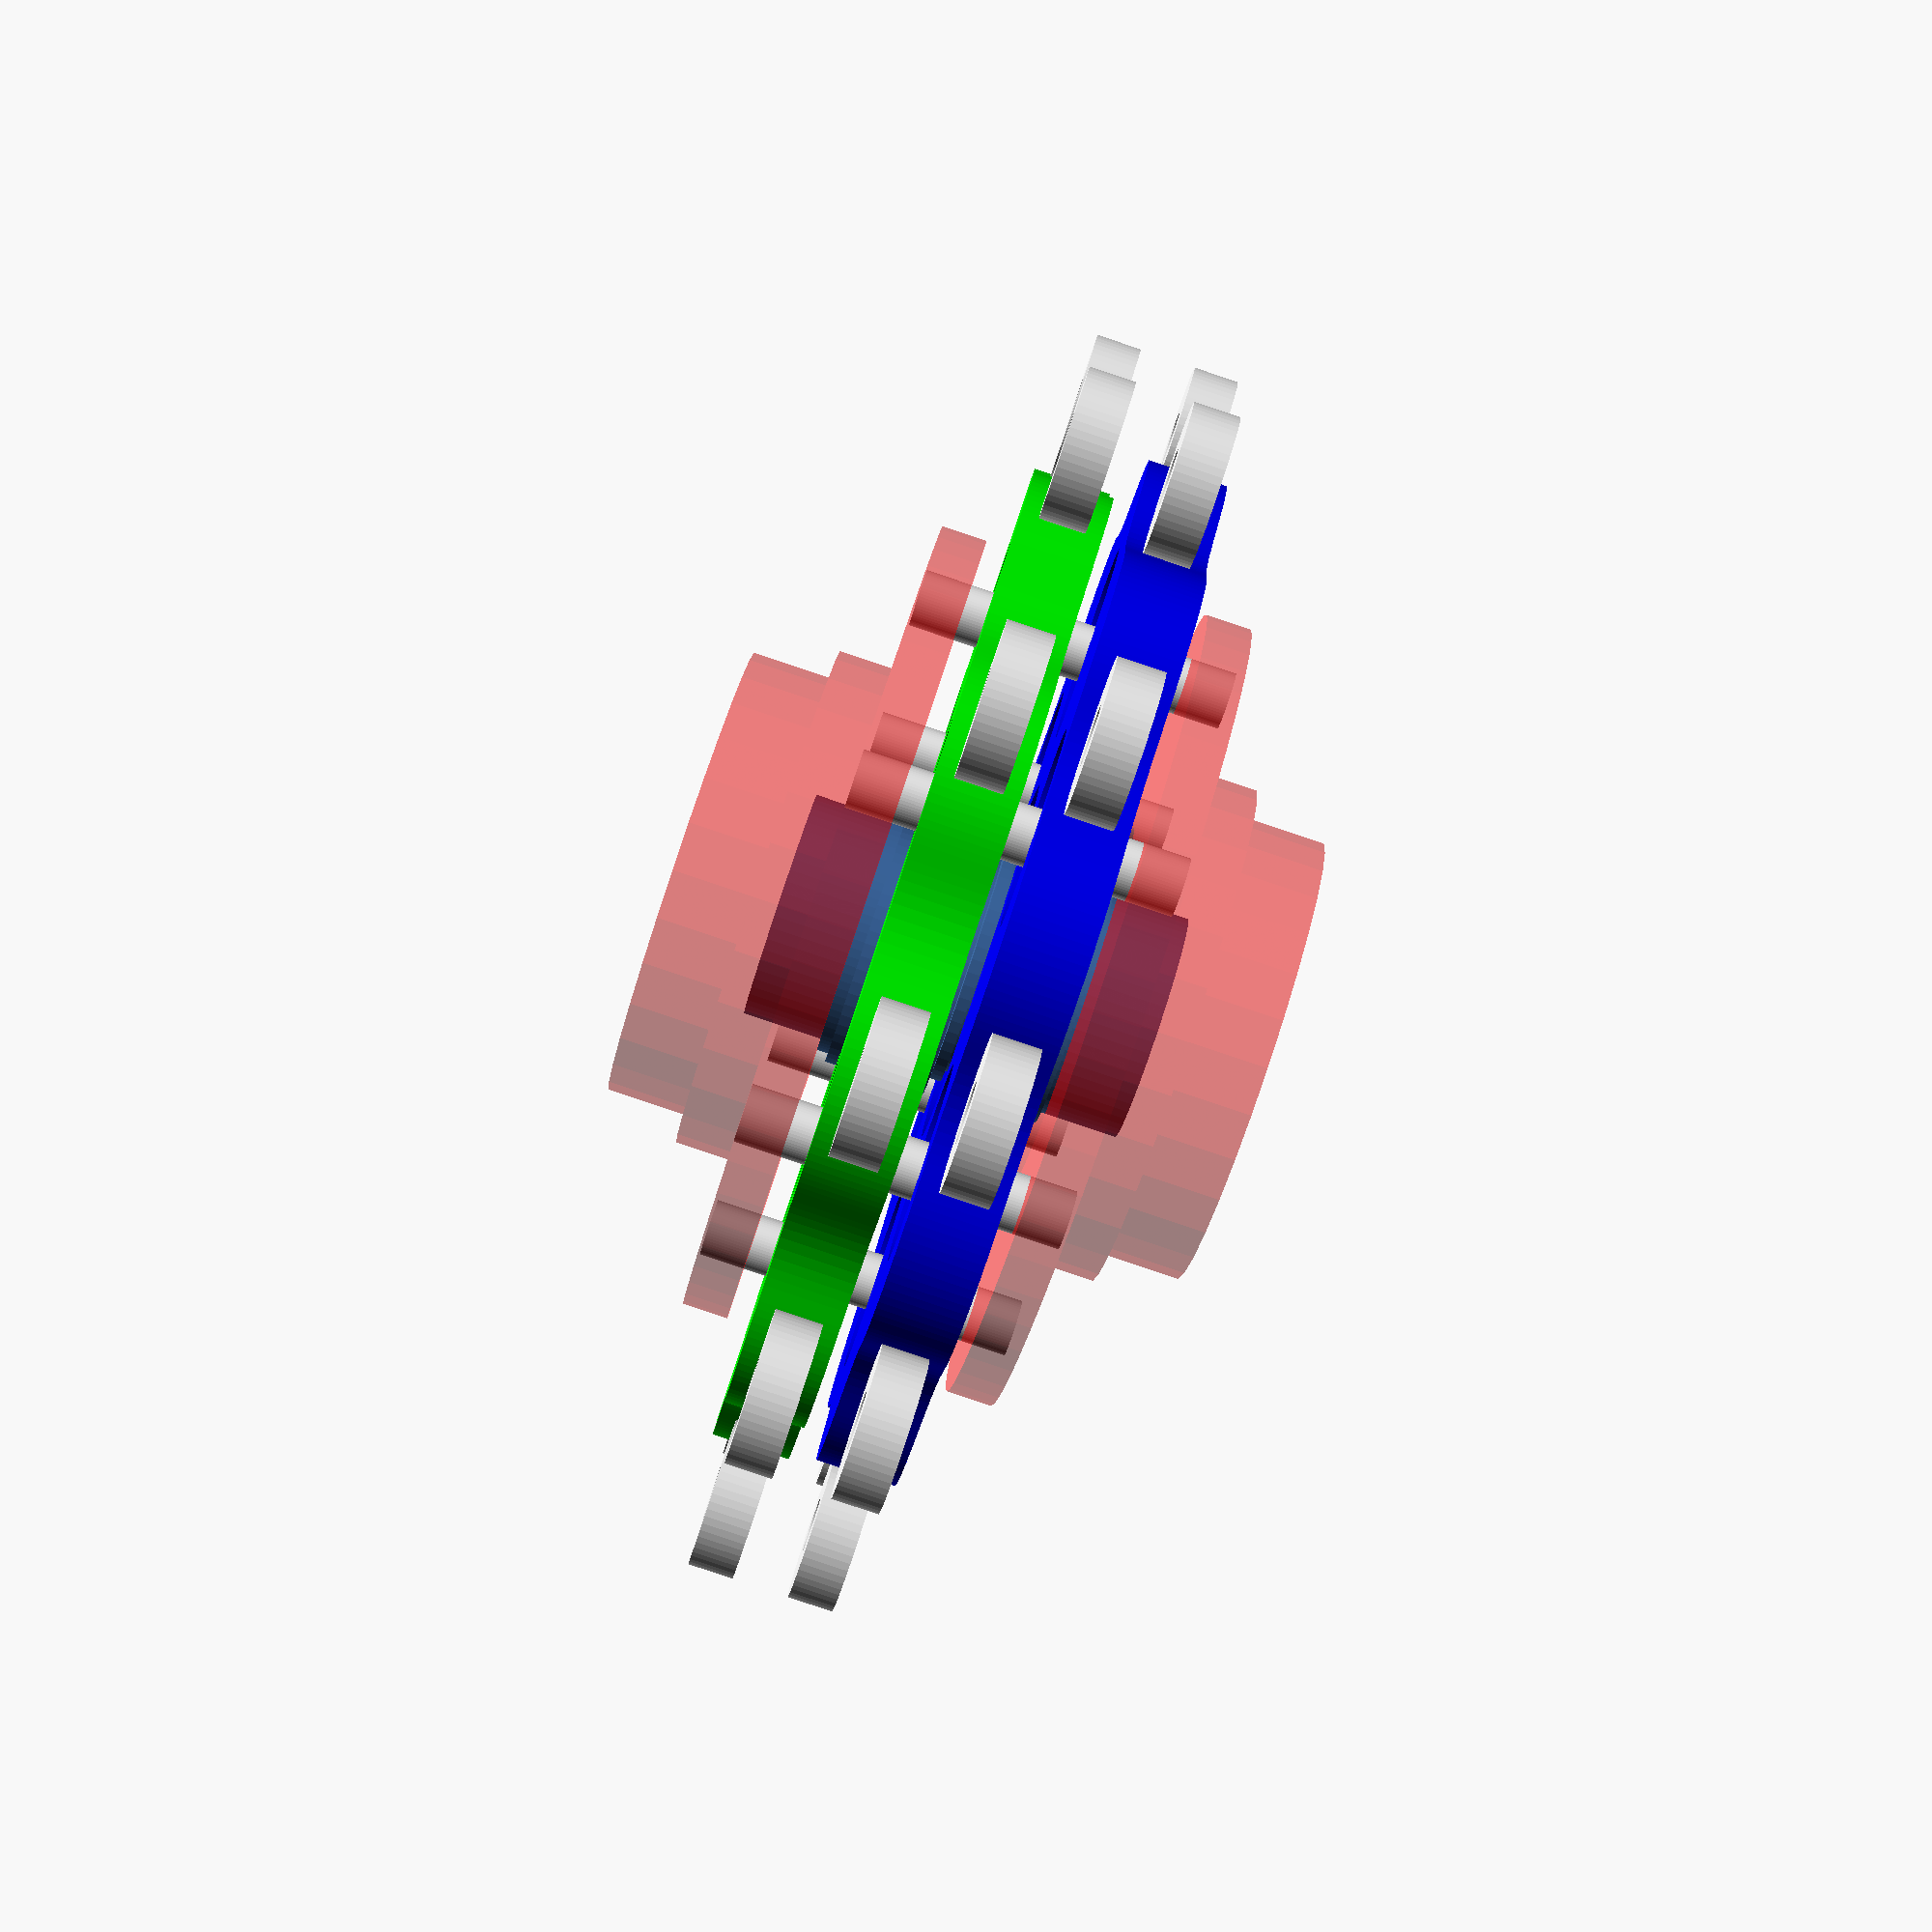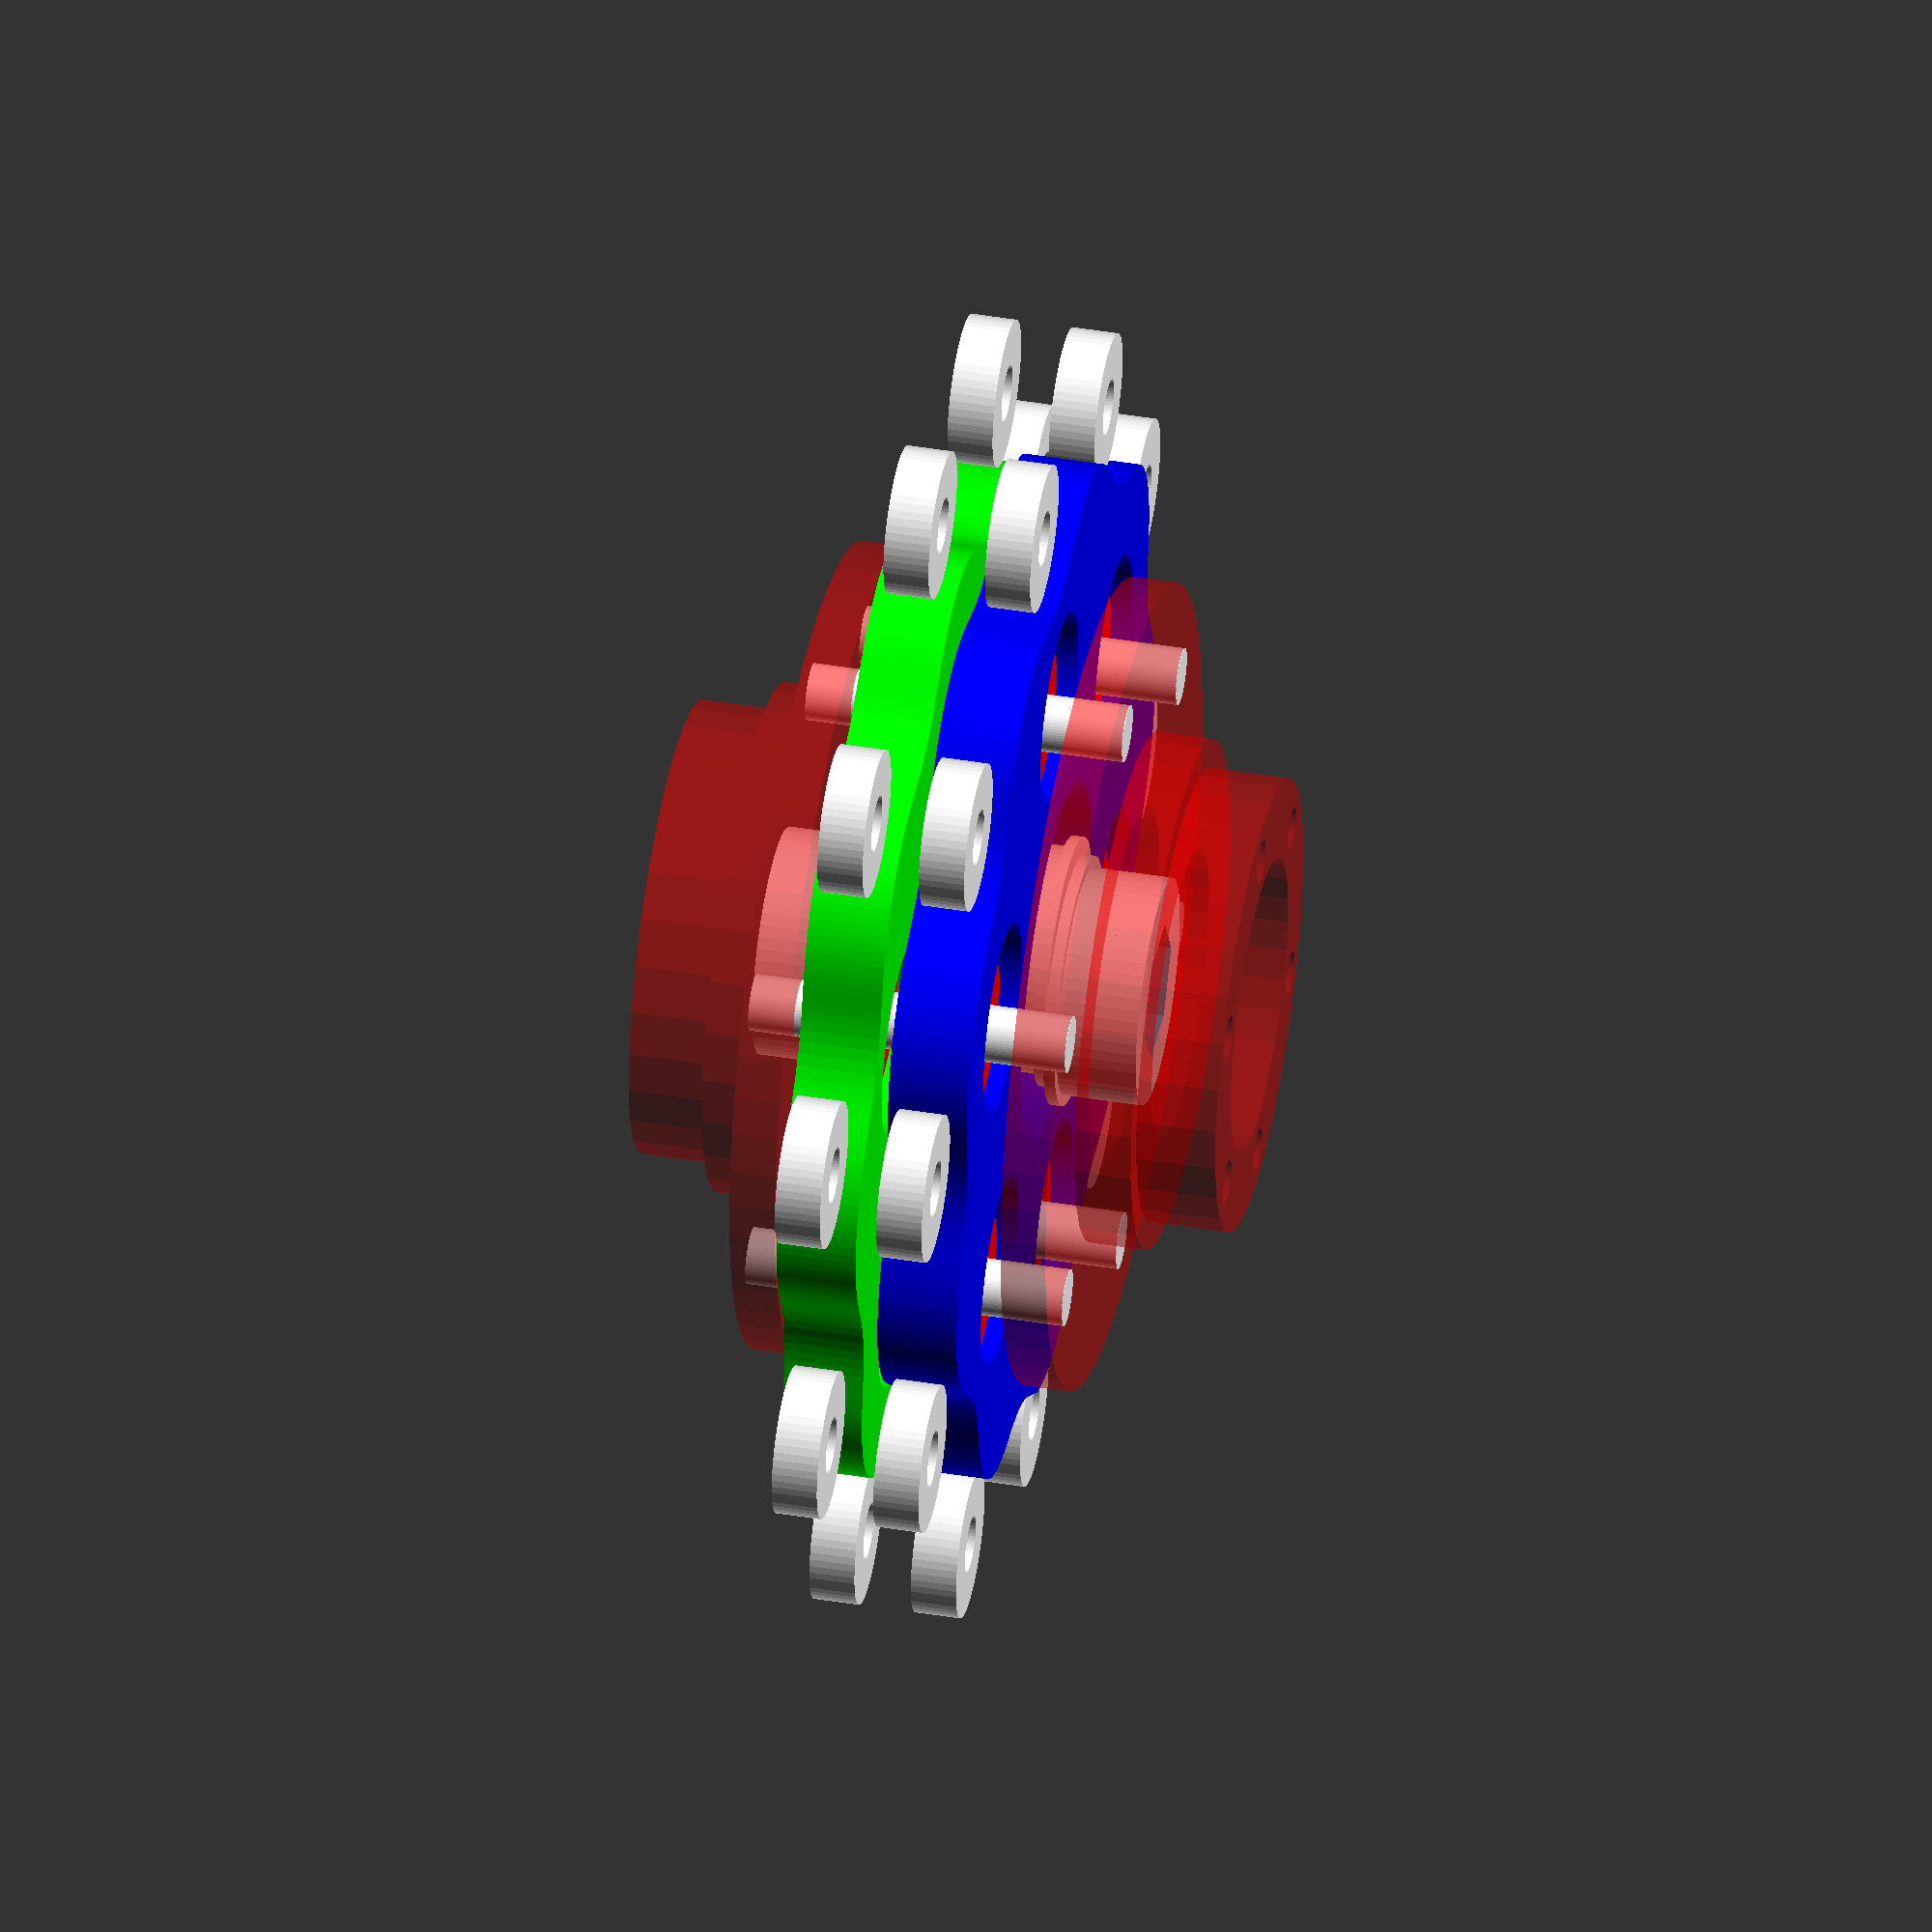
<openscad>

cycloidal_drive(
        R = 50, // ring pitch radius 
        
        Ror = 6.5, // roller outer radius
        Rir = 2.5,  // roller inner radius
        rollerThickness = 4, // roller thickness

        N = 10, // numbers of roller -> output/intput ratio = N - 1 
        E = 2,  // Eccentricity of the drive
        discThickness = 7, //thickness of tranmission disc 
        opd_offs = 8, // offset for ouput ring roller center 
        
        isr_outer_r = 16, //input shaft roller's inner radius 
        isr_inner_r = 10, //input shaft roller's outer radius
        isr_thickness = 7,//input shaft roller's thickness    
        
        osr_outer_r = 26,   //output shaft roller's inner radius 
        osr_inner_r = 20,   //output shaft roller's outer radius
        osr_thickness = 7); //output shaft roller's thickness   


module regular_polygon_rod(redius = 1,h=1,order = 6){
    angles = [for(i = [0:order-1]) i*(360/order)];
    coords = [for (theta=angles) [redius*cos(theta), redius*sin(theta)]];
    linear_extrude(height = h,center = true)polygon(coords);
}

module copy_mirror(vec){
    children();
    mirror(vec)
    children();
}

module cycloidal_disc(R, Ror, N, E, Sr, Thickness, opd_offs, $fn = 360)
{
    assert(2 * E < Ror, "E must be less than Ror/2");
    angles = [for (i = [0:$fn - 1]) i * (360 / $fn)];
    function psi_t(theta) = -atan(sin((1 - N) * theta) / ((R / (E * N)) - cos((1 - N) * theta)));
    function x_coord(theta) = R * cos(theta) - Ror * cos(theta - psi_t(theta)) - E * cos(N * theta);
    function y_coord(theta) = -R * sin(theta) + Ror * sin(theta - psi_t(theta)) + E * sin(N * theta);
    // coords = [for(t=angles) [(R*cos(t))-(Ror*cos(t+atan(sin((1-N)*t)/((R/(E*N))-cos((1-N)*t)))))-(E*cos(N*t)),
    //                          (-R*sin(t))+(Ror*sin(t+atan(sin((1-N)*t)/((R/(E*N))-cos((1-N)*t)))))+(E*sin(N*t))]];
    coords = [for (t = angles)[x_coord(t), y_coord(t)]];
    linear_extrude(height = Thickness, center = true) difference()
    {
        polygon(coords);

        // shaft roller bearing hole
        circle(r = Sr);

        // output rollor holes
        for (i = [0:(5)])
        {
            angle = i * (360 / 6);
            rotate([ 0, 0, 180 ]) translate([ (R + opd_offs) * cos(angle) / 2, (R + opd_offs) * sin(angle) / 2, 0 ])
                circle(r = E + Ror);
        }
    }
}

module cycloidal_drive(
        R = 45,              // outper ring pitch radius
        Ror = 6.5,// disc roller radius: 695zz 5x13x4
        Rir = 2.5,
        rollerThickness = 4, // 695zz
        N = 10,             // 16 rollers
        E = 1.5,             // ethenicity
        discThickness = 7,
        opd_offs = 8,


        isr_outer_r = 16,     // input shaft rollor radius: 6804ZZ 20x32x7
        isr_inner_r = 10,
        isr_thickness = 7,

        osr_outer_r = 26,   // output shaft rollor radius: 6808zz 40x52x7
        osr_inner_r = 20,
        osr_thickness = 7)
{
    // draw disc roller
    for (i = [0:N - 1])
    {
        angle = i * (360 / N);
        color([ 1, 1, 1 ])
        {
            translate([ R * cos(angle), R * sin(angle), -discThickness / 2 - 1 ]) difference()
            {
                cylinder(h = rollerThickness, r = Ror, center = true, $fn = 60);
                cylinder(h = rollerThickness + 1, r = Rir, center = true, $fn = 60);
            }
            translate([ R * cos(angle), R * sin(angle), discThickness / 2 + 1 ]) difference()
            {
                cylinder(h = rollerThickness, r = Ror, center = true, $fn = 60);
                cylinder(h = rollerThickness + 1, r = Rir, center = true, $fn = 60);
            }
        }
    }

    // draw output_shaft_roller
    rotate([0,0,-$t*3600/(N-1)]){ 
        for (i = [0:60:360])
        {
            angle = i; 
           
            {
                 color([ 1, 0, 0 ])translate([ (R+opd_offs) * cos(angle)/2, (R+opd_offs) * sin(angle)/2, -discThickness / 2 - 1 ]) difference()
                {
                    cylinder(h = rollerThickness, r = Ror, center = true, $fn = 60);
                    cylinder(h = rollerThickness + 1, r = Rir, center = true, $fn = 60);
                }
                 color([ 1, 0, 0 ])translate([ (R+opd_offs) * cos(angle)/2, (R+opd_offs) * sin(angle)/2, discThickness / 2 + 1 ]) difference()
                {
                    cylinder(h = rollerThickness, r = Ror, center = true, $fn = 60);
                    cylinder(h = rollerThickness + 1, r = Rir, center = true, $fn = 60);
                }
                 color([ 1, 1, 1 ])translate([ (R+opd_offs) * cos(angle)/2, (R+opd_offs) * sin(angle)/2, 0]) {
                    cylinder(h = discThickness*2 + 1 + 1 + 2 + 2 + 4 + 4+0.1,r = Rir, center = true,$fn = 60);
                }
            }
        }
    }
    // draw disc
    rotate([0,0,$t*3600]){ 
    color([ 0, 1, 0 ]) translate([ -E, 0, -discThickness / 2 - 1 ])rotate([ 0, 0,180-$t*3600-$t*3600/(N-1) ])
        cycloidal_disc(R = R, Ror = Ror, E = E, N = N, Sr = isr_outer_r, Thickness = discThickness,opd_offs=opd_offs);
    color([ 0, 0, 1 ]) translate([ E, 0, discThickness / 2 + 1 ])rotate([ 0, 0, -$t*3600-$t*3600/(N-1) ])
        cycloidal_disc(R = R, Ror = Ror, E = E, N = N, Sr = isr_outer_r, Thickness = discThickness,opd_offs=opd_offs);
    }
    // draw input shaft
    rotate([0,0,$t*3600]){
    difference()
    {
        union()
        {
            
            translate([ E, 0, isr_thickness / 2 + 1 ])
                //cylinder(h = 1, r = isr_inner_r, center = true, $fn = 60);
                union(){
                    translate([0,0,isr_thickness / 2 + 1 -1/2])cylinder(h = 1, r = isr_inner_r+1, center = true, $fn = 60);
                    cylinder(h = isr_thickness, r = isr_inner_r, center = true, $fn = 60);
                    //spacer
                    translate([0,0,-isr_thickness / 2 - 1 +1/2])cylinder(h = 1, r = isr_inner_r+1, center = true, $fn = 60);
                }
        
            translate([ -E, 0, -isr_thickness / 2 - 1 ])
                union(){
                    translate([0,0,-isr_thickness / 2 - 1 +1/2])cylinder(h = 1, r = isr_inner_r+1, center = true, $fn = 60);
                    cylinder(h = isr_thickness, r = isr_inner_r, center = true, $fn = 60);
                    //spacer
                    translate([0,0,isr_thickness / 2 + 1 -1/2])cylinder(h = 1, r = isr_inner_r+1, center = true, $fn = 60);
                }
            // cube([isr_inner_r*2-2*E,isr_inner_r*2,discThickness*2+2],center =true);
            translate([0,0,isr_thickness*1.5 + 3]){
                    cylinder(h = isr_thickness, r = isr_inner_r, center = true, $fn = 60);
                    translate([0,0,-isr_thickness/2-1/2])cylinder(h=1,r=isr_inner_r+1,center=true,$fn=90); 
                } 
            translate([0,0,-isr_thickness*1.5 - 3]){
                    cylinder(h = isr_thickness, r = isr_inner_r, center = true, $fn = 60);
                    translate([0,0,isr_thickness/2+1/2])cylinder(h=1,r=isr_inner_r+1,center=true,$fn=90); 
                } 
        }
        // key hole
        rotate([0,0,90])regular_polygon_rod(isr_inner_r-2*E, h = 4*discThickness + 4*2 + 1);
        }
    }

    //draw output shaft
    rotate([0,0,-$t*3600/(N-1)]) 
        copy_mirror([0,0,1]) color(c = [1,0,0], alpha = 0.5) translate(v = [0,0,1+isr_thickness+1+1]) difference() {
            union(){
                difference() {
                    cylinder(h = 4, r = (R+opd_offs)/2 + Ror, center = false,$fn=60);
                    translate(v = [0,0,-1/2])cylinder(h = isr_thickness+1, r = isr_outer_r, center = false,$fn=60);
                };
                translate(v = [0,0,4])difference(){
                    cylinder(h = isr_thickness-4+2, r = (R+opd_offs)/2 - Ror, center = false);
                    translate(v = [0,0,-1/2 -4]) cylinder(h = isr_thickness+1/2, r = isr_outer_r , center = false);
                };
                translate(v = [0,0,isr_thickness+2]){
                    cylinder(h = osr_thickness, r = osr_inner_r, center = false);

                };
            }
            cylinder(h = isr_thickness+2+(osr_thickness+1), r = isr_outer_r - 3, center = false);
            for (i = [0:6 - 1])
            {
                angle = i * (360 / 6);
                translate([ (R+opd_offs)/2 * cos(angle), (R+opd_offs)/2 * sin(angle),-1]) 
                {
                    //cylinder(h = rollerThickness, r = Ror, center = true, $fn = 60);
                    cylinder(h = 4 + 2, r = Rir, center=false, $fn = 60);
                }
                translate(v = [(osr_inner_r + isr_outer_r-3)/2 *cos(angle),(osr_inner_r + isr_outer_r-3)/2 *sin(angle),1+isr_thickness+1+1])
                    cylinder(h = osr_thickness+1, r = 4/2, center = false,$fn = 60);
            }
        }
}


</openscad>
<views>
elev=266.0 azim=297.4 roll=288.5 proj=p view=solid
elev=316.9 azim=272.6 roll=281.1 proj=o view=solid
</views>
